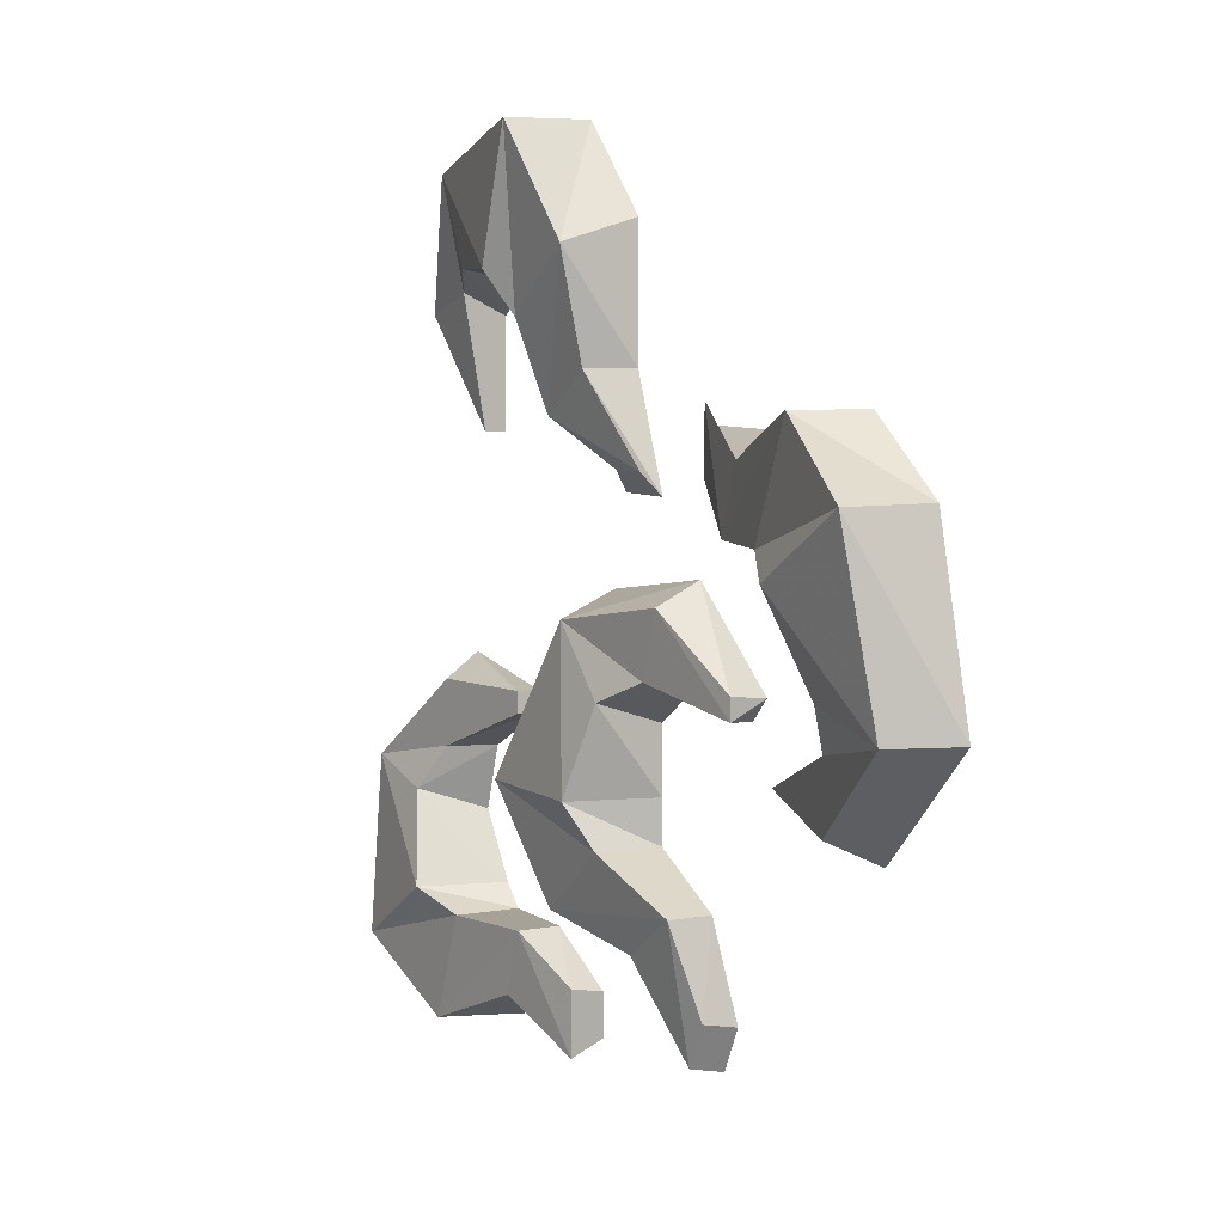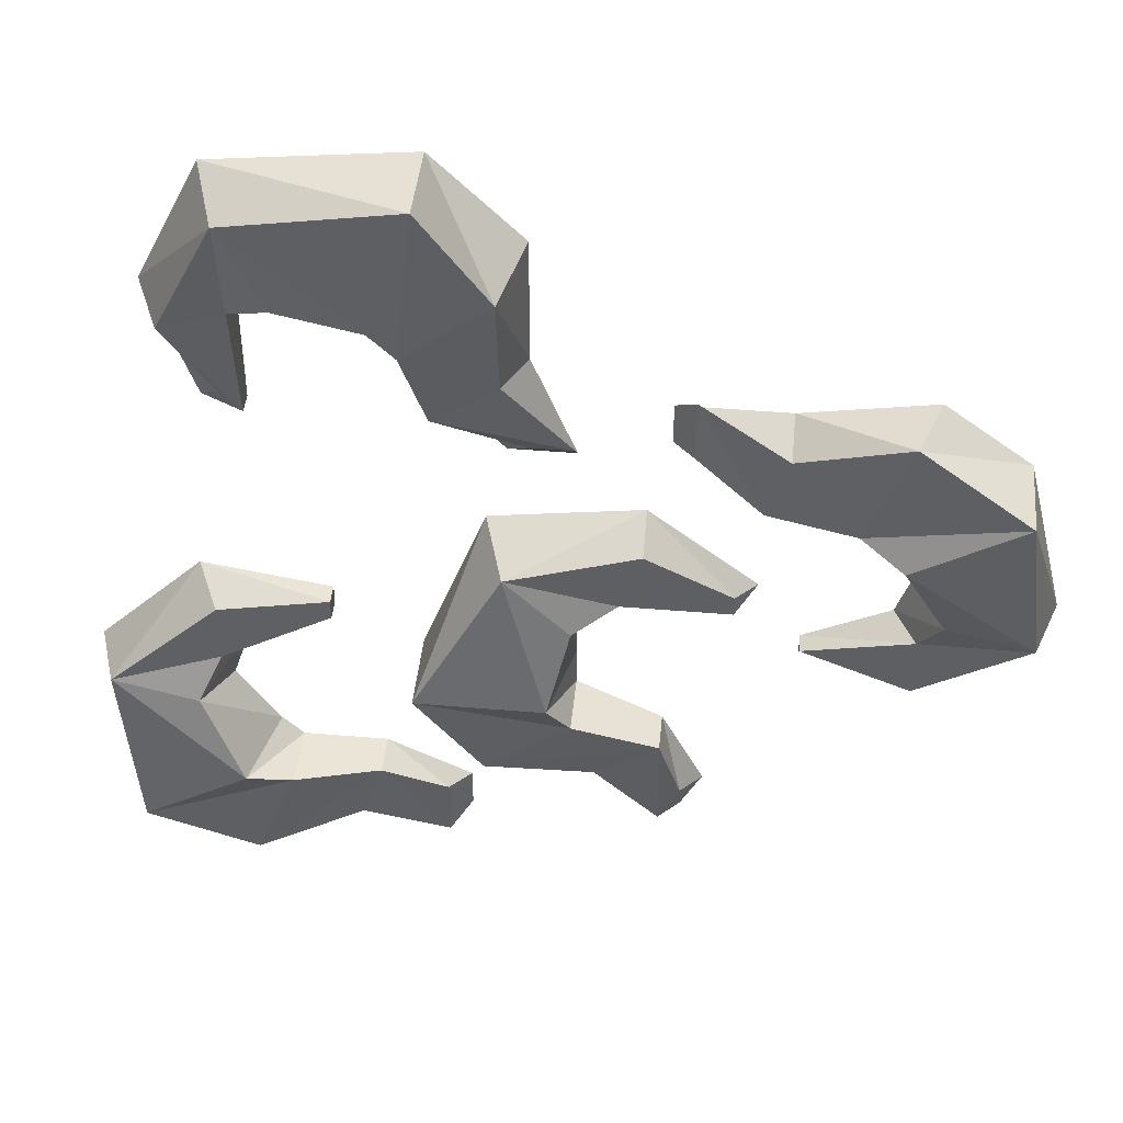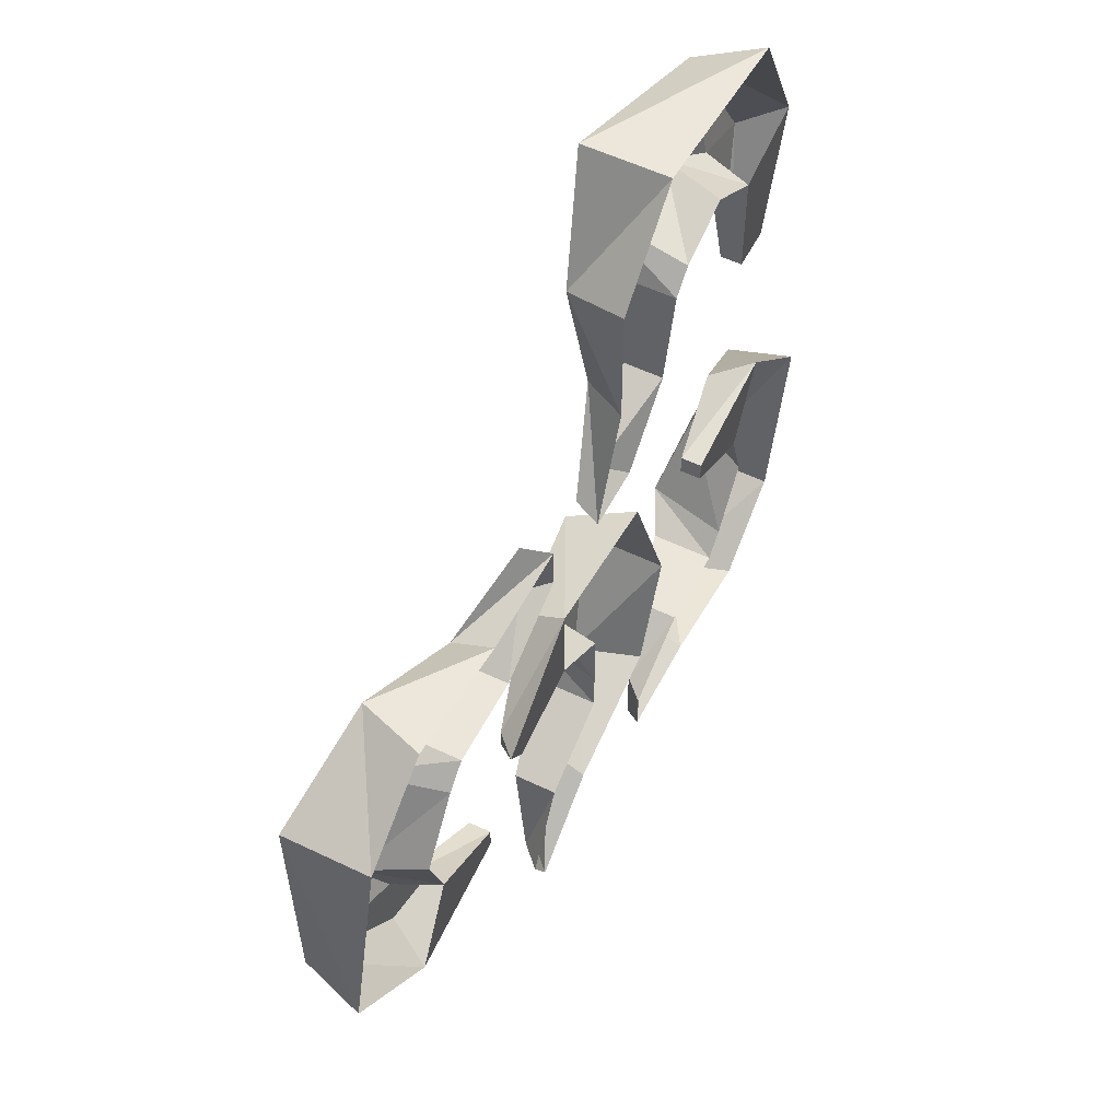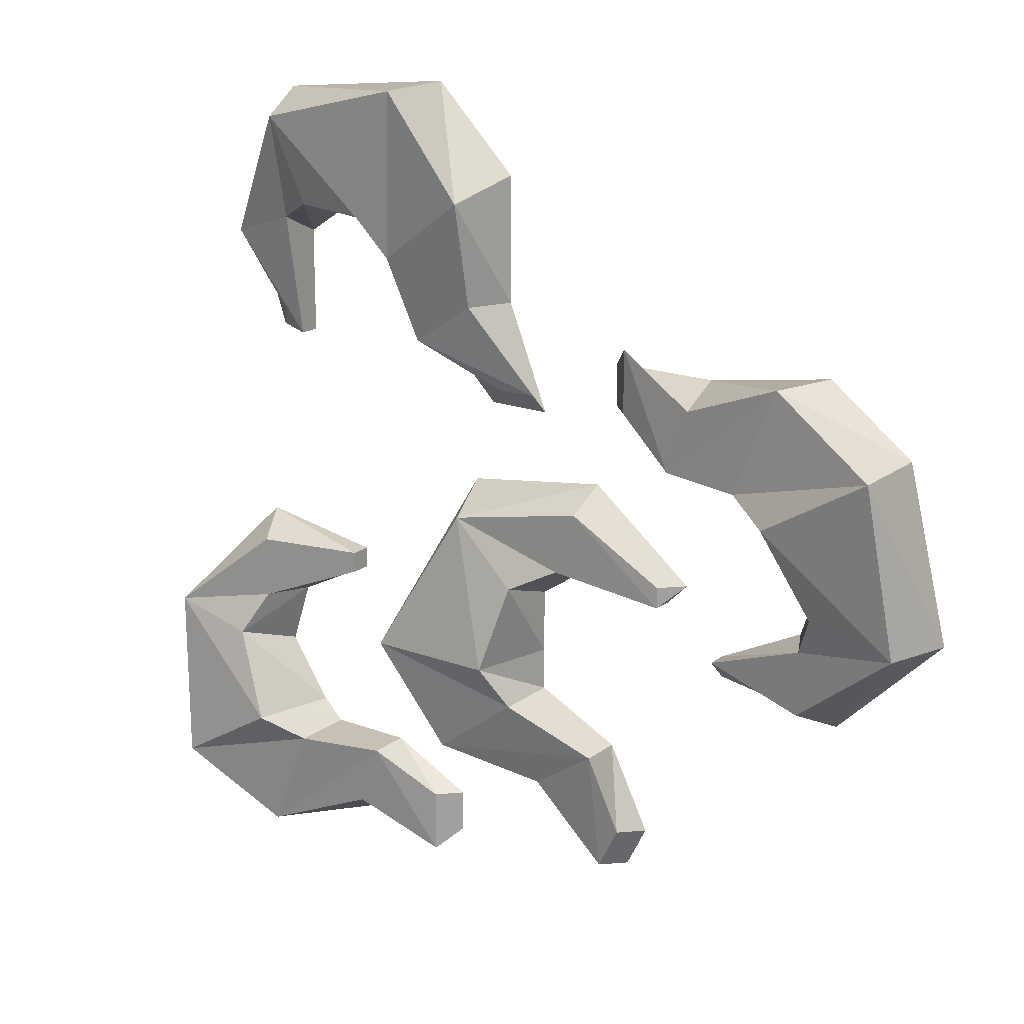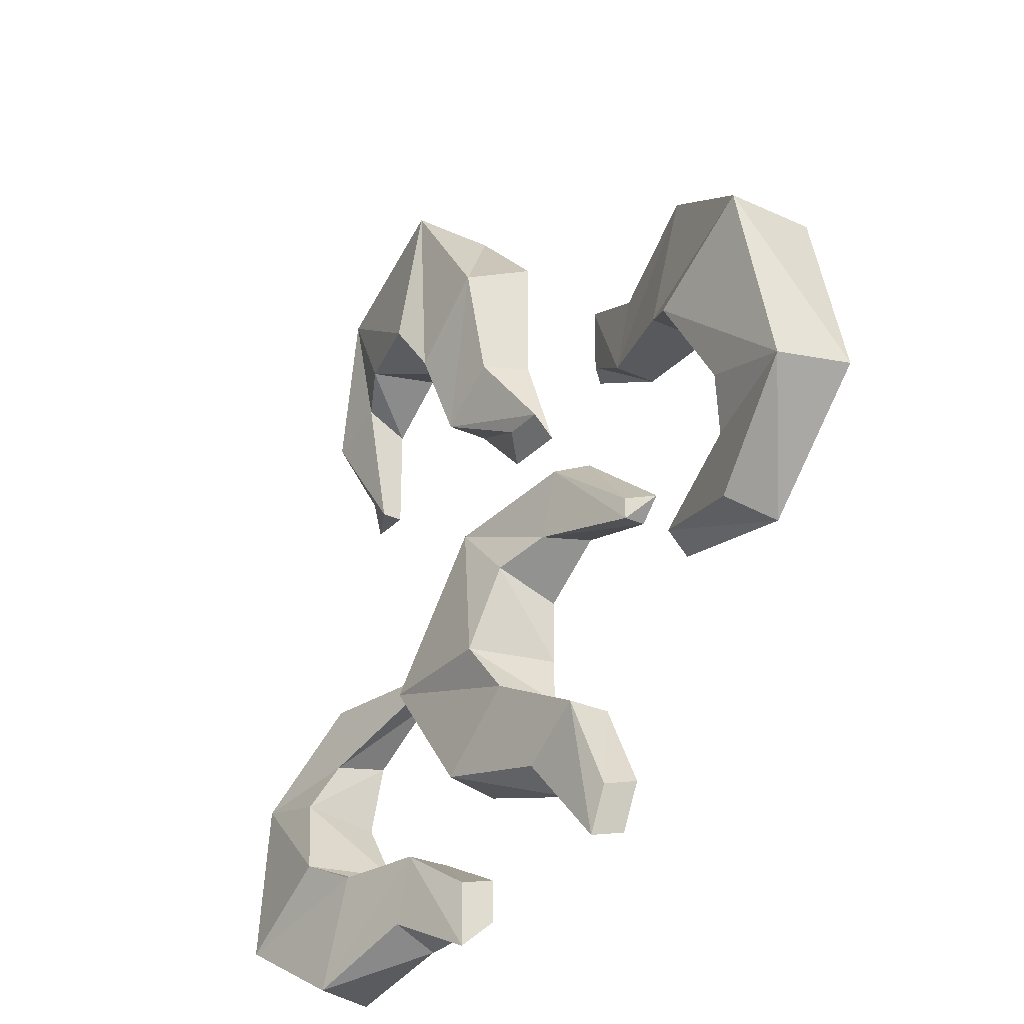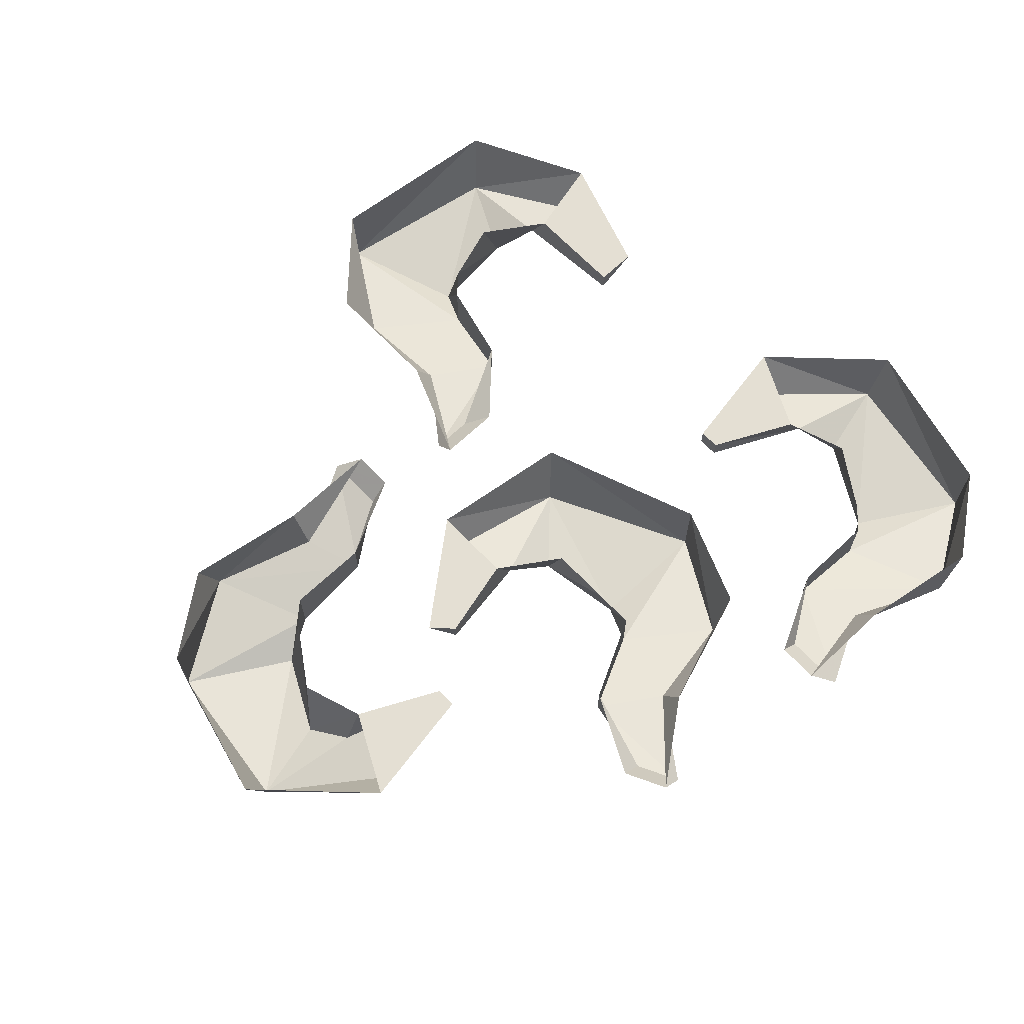
<metadata>
{"format":"obj","ext":"obj","renderer":"f3d","projection":"perspective","resolution":1024,"background":"white","views":[{"elev":6.4,"azim":61.8,"up":"+Z"},{"elev":44.1,"azim":5.7,"up":"+Z"},{"elev":55.1,"azim":116.9,"up":"+Z"},{"elev":18.5,"azim":35.7,"up":"+Z"},{"elev":-29.5,"azim":55.9,"up":"+Z"},{"elev":66.8,"azim":136.6,"up":"+Y"}]}
</metadata>
<code>
v 0.02344 -0.01562 0.02344
v 0.03125 -0.01562 0.04688
v -0.01562 -0.02344 0.03906
v 0.007812 -0.02344 0.01562
v 0.03125 0 0.02344
v 0.0625 0 0.01562
v 0.0625 -0.007812 0.01562
v 0.0625 -0.007812 0.02344
v 0.03125 0 0.05469
v -0.02344 0 0.04688
v -0.04688 -0.03125 -0.01562
v 0 -0.03125 -0.01562
v 0.007812 0 -0.01562
v 0.007812 0 0.007812
v 0.01562 0 -0.07031
v 0.01562 -0.01562 -0.0625
v -0.02344 -0.02344 -0.05469
v -0.03125 0 -0.05469
v -0.04688 0 -0.01562
v 0.007812 -0.02344 -0.03125
v 0.007812 0 -0.03125
v 0.03906 -0.01562 -0.04688
v 0.03906 0 -0.04688
v 0.04688 0 -0.09375
v 0.03906 -0.007812 -0.09375
v 0.04688 -0.007812 -0.07812
v 0.05469 0 -0.07812
v 0.07031 0 0.02344
v -0.1016 -0.02344 0.1797
v -0.125 -0.01562 0.1328
v -0.1016 -0.01562 0.1406
v -0.08594 -0.02344 0.1484
v -0.05469 -0.03125 0.1484
v -0.03906 -0.03125 0.1953
v -0.1094 0 0.1875
v -0.1328 0 0.1406
v -0.1094 -0.007812 0.1016
v -0.1016 -0.007812 0.09375
v -0.1016 0 0.09375
v -0.1016 0 0.1328
v -0.07812 0 0.1484
v -0.05469 0 0.1406
v -0.04688 0 0.1328
v -0.04688 -0.02344 0.1328
v -0.01562 -0.02344 0.1562
v -0.03906 0 0.1953
v -0.01562 -0.01562 0.1172
v -0.007812 0 0.1172
v -0.007812 0 0.1641
v -0.03906 -0.01562 0.1016
v -0.03906 0 0.1016
v -0.007812 -0.007812 0.08594
v 0.007812 -0.007812 0.08594
v 0.007812 0 0.07812
v -0.01562 0 0.07812
v -0.1172 0 0.09375
v 0.125 -0.01562 0.01562
v 0.125 -0.01562 -0.007812
v 0.1641 -0.02344 0.02344
v 0.1328 -0.02344 0.03125
v 0.1172 0 0.01562
v 0.08594 0 0
v 0.08594 -0.007812 0
v 0.1328 0 -0.01562
v 0.1719 0 0.02344
v 0.1562 -0.03125 0.08594
v 0.1172 -0.03125 0.0625
v 0.1094 0 0.0625
v 0.125 0 0.03906
v 0.07812 0 0.1016
v 0.07812 -0.01562 0.09375
v 0.1172 -0.02344 0.1094
v 0.125 0 0.1094
v 0.1562 0 0.08594
v 0.1016 -0.02344 0.07031
v 0.1016 0 0.07031
v 0.07031 -0.01562 0.07031
v 0.07031 0 0.07031
v 0.03906 0 0.1016
v 0.04688 -0.007812 0.1094
v 0.04688 -0.007812 0.08594
v 0.03906 0 0.08594
v 0.08594 0 -0.007812
v -0.1172 -0.01562 -0.01562
v -0.1172 -0.01562 0.007812
v -0.1562 -0.02344 -0.02344
v -0.125 -0.02344 -0.03125
v -0.1094 0 -0.01562
v -0.07812 0 0
v -0.07812 -0.007812 0
v -0.07812 -0.007812 0.007812
v -0.125 0 0.01562
v -0.1641 0 -0.02344
v -0.1484 -0.03125 -0.08594
v -0.1094 -0.03125 -0.0625
v -0.1016 0 -0.0625
v -0.1172 0 -0.03906
v -0.07031 0 -0.1016
v -0.07031 -0.01562 -0.09375
v -0.1094 -0.02344 -0.1094
v -0.1172 0 -0.1094
v -0.1484 0 -0.08594
v -0.09375 -0.02344 -0.07031
v -0.09375 0 -0.07031
v -0.0625 -0.01562 -0.07031
v -0.0625 0 -0.07031
v -0.03125 0 -0.1016
v -0.03906 -0.007812 -0.1094
v -0.03906 -0.007812 -0.08594
v -0.03125 0 -0.08594
v -0.07812 0 0.007812
v 0.25 0 0.25
v 0.25 0 0.25
v 0.25 0 0.25
v 0.25 0 0.25
f 1 2 3
f 1 3 4
f 1 4 5
f 1 5 6
f 1 6 7
f 1 7 2
f 2 7 8
f 2 8 9
f 2 9 3
f 3 9 10
f 3 10 11
f 3 11 12
f 3 12 4
f 4 12 13
f 4 13 14
f 4 14 5
f 15 16 17
f 15 17 18
f 18 17 19
f 19 17 11
f 19 11 10
f 12 20 21
f 12 21 13
f 11 17 20
f 11 20 12
f 17 16 22
f 17 22 20
f 20 22 23
f 20 23 21
f 16 15 24
f 16 24 25
f 16 25 22
f 22 25 26
f 22 26 23
f 23 26 27
f 27 26 25
f 27 25 24
f 8 28 9
f 28 8 7
f 28 7 6
f 9 5 6
f 9 6 28
f 29 30 31
f 29 31 32
f 29 32 33
f 29 33 34
f 29 34 35
f 29 35 36
f 29 36 30
f 30 36 37
f 30 37 38
f 30 38 31
f 31 38 39
f 31 39 40
f 31 40 32
f 32 40 41
f 32 41 42
f 32 42 33
f 33 42 43
f 33 43 44
f 33 44 34
f 34 44 45
f 34 45 46
f 34 46 35
f 45 47 48
f 45 48 49
f 45 49 46
f 50 47 45
f 50 45 44
f 50 44 51
f 50 51 52
f 50 52 53
f 50 53 47
f 47 53 54
f 47 54 48
f 44 43 51
f 51 55 52
f 52 55 53
f 53 55 54
f 36 56 37
f 37 56 38
f 38 56 39
f 39 40 36
f 39 36 56
f 57 58 59
f 57 59 60
f 57 60 61
f 57 61 62
f 57 62 63
f 57 63 58
f 58 63 64
f 58 64 59
f 59 64 65
f 59 65 66
f 59 66 67
f 59 67 60
f 60 67 68
f 60 68 69
f 60 69 61
f 70 71 72
f 70 72 73
f 73 72 74
f 74 72 66
f 74 66 65
f 67 75 76
f 67 76 68
f 66 72 75
f 66 75 67
f 72 71 77
f 72 77 75
f 75 77 78
f 75 78 76
f 71 70 79
f 71 79 80
f 71 80 77
f 77 80 81
f 77 81 78
f 78 81 82
f 82 81 80
f 82 80 79
f 63 83 64
f 83 63 62
f 63 83 63
f 63 63 58
f 64 61 62
f 64 62 83
f 84 85 86
f 84 86 87
f 84 87 88
f 84 88 89
f 84 89 90
f 84 90 85
f 85 90 91
f 85 91 92
f 85 92 86
f 86 92 93
f 86 93 94
f 86 94 95
f 86 95 87
f 87 95 96
f 87 96 97
f 87 97 88
f 98 99 100
f 98 100 101
f 101 100 102
f 102 100 94
f 102 94 93
f 95 103 104
f 95 104 96
f 94 100 103
f 94 103 95
f 100 99 105
f 100 105 103
f 103 105 106
f 103 106 104
f 99 98 107
f 99 107 108
f 99 108 105
f 105 108 109
f 105 109 106
f 106 109 110
f 110 109 108
f 110 108 107
f 91 111 92
f 111 91 90
f 111 90 89
f 92 88 89
f 92 89 111

</code>
